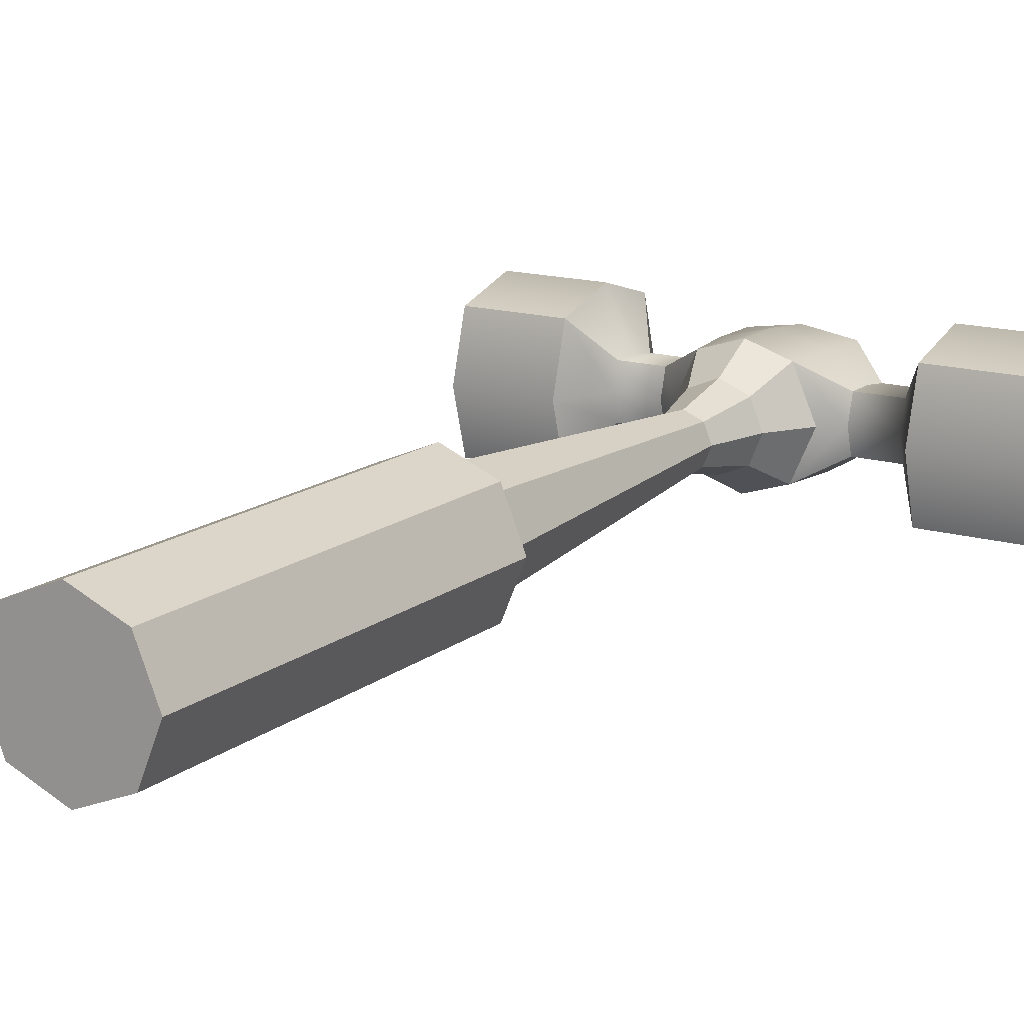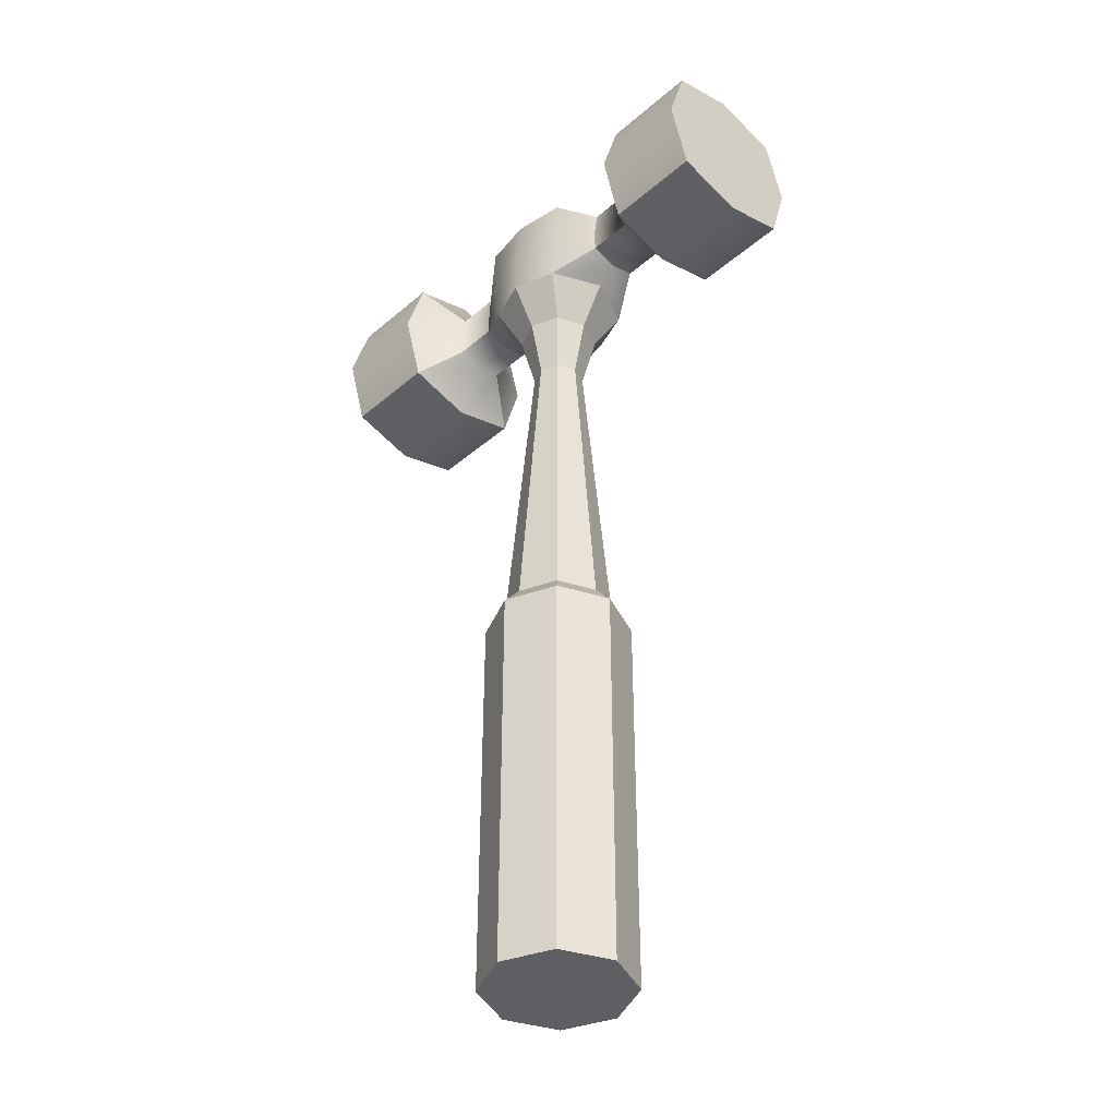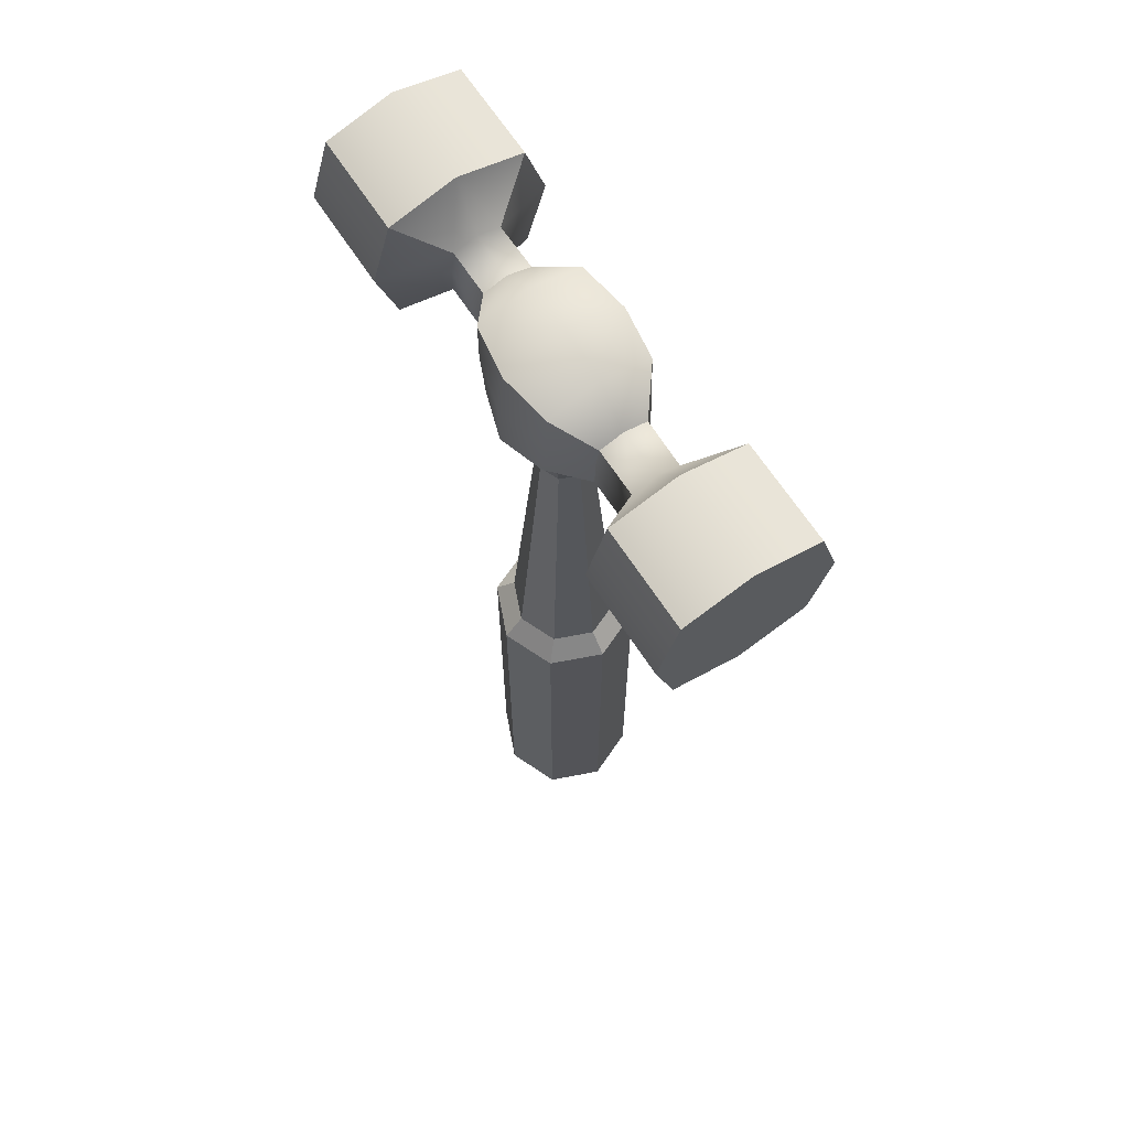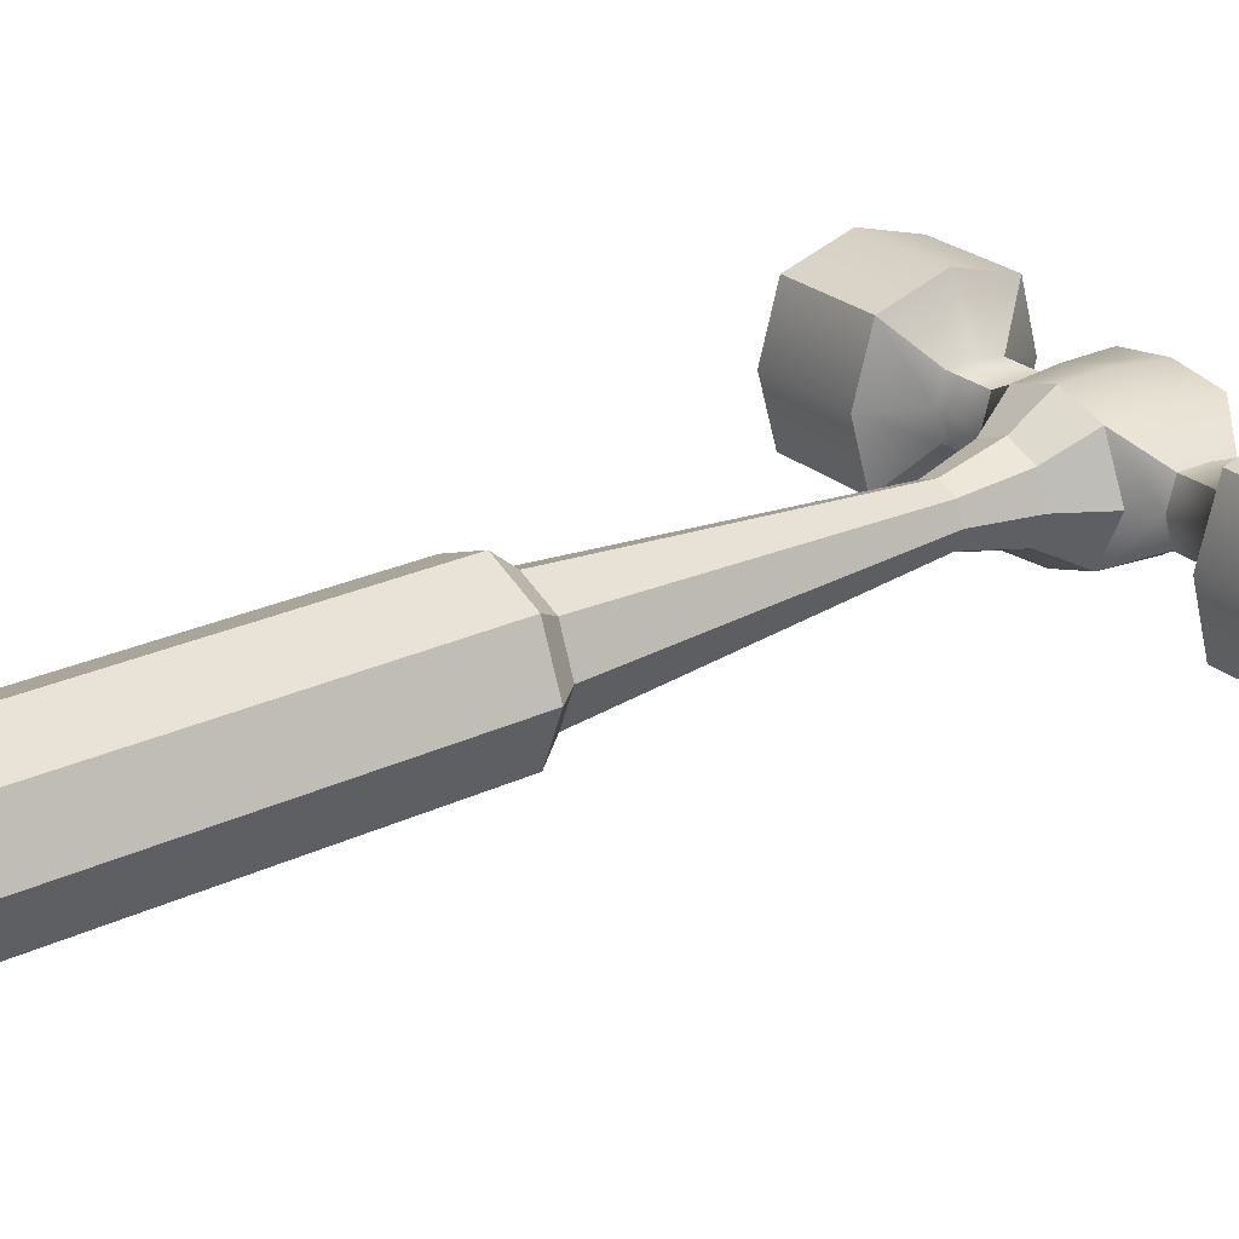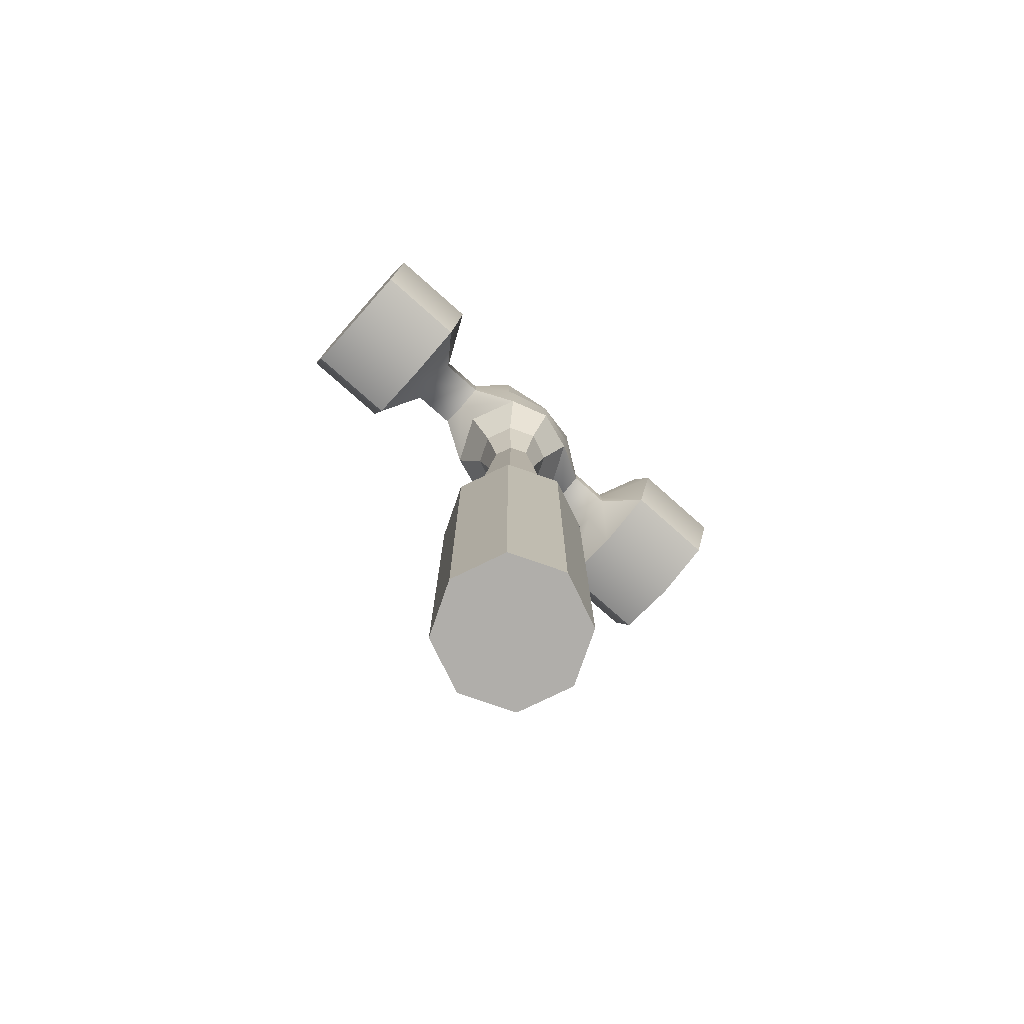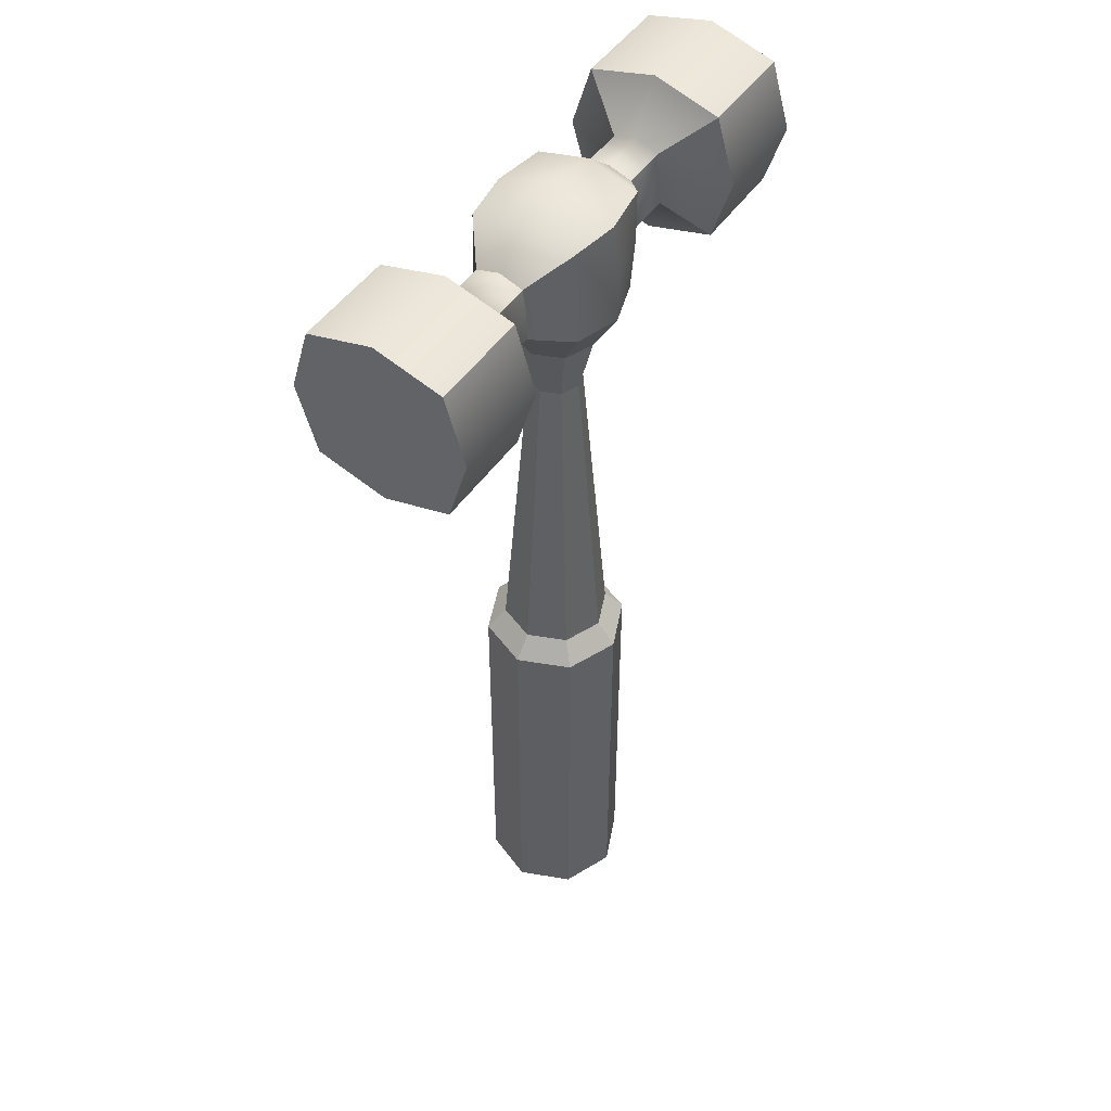
<metadata>
{"format":"obj","ext":"obj","renderer":"f3d","projection":"perspective","resolution":1024,"background":"white","views":[{"elev":15.2,"azim":32.4,"up":"+Z"},{"elev":-40.2,"azim":46.4,"up":"+Y"},{"elev":66.8,"azim":56.7,"up":"+Y"},{"elev":25.7,"azim":52.9,"up":"+Z"},{"elev":-77.7,"azim":138.4,"up":"+Y"},{"elev":48.3,"azim":-56.9,"up":"+Y"}]}
</metadata>
<code>
g default
v -0.6099 11.73 0.7138
v 0.6099 11.73 0.7138
v -0.7138 13.16 0.7138
v 0.7138 13.16 0.7138
v -0.7138 13.16 -0.7138
v 0.7138 13.16 -0.7138
v -0.6099 11.74 -0.7138
v 0.61 11.74 -0.7138
v 1.209 12.07 -0.379
v 1.209 12.07 0.379
v 1.205 12.83 -0.3334
v 1.209 12.83 0.3275
v -1.208 12.07 -0.3788
v -1.209 12.07 0.379
v -1.209 12.83 0.3275
v -1.205 12.83 -0.3334
v 1.856 12.07 -0.379
v 1.856 12.07 0.379
v 1.856 12.83 -0.3232
v 1.856 12.83 0.3281
v -1.856 12.07 -0.379
v -1.856 12.07 0.379
v -1.856 12.83 0.3281
v -1.856 12.83 -0.3232
v 2.251 11.52 -0.9294
v 2.251 11.52 0.9294
v 2.251 13.38 -0.9294
v 2.251 13.38 0.9294
v -2.251 11.52 -0.9294
v -2.251 11.52 0.9294
v -2.251 13.38 0.9294
v -2.251 13.38 -0.9294
v 3.646 11.52 -0.9294
v 3.646 11.52 0.9294
v 3.646 13.38 -0.9294
v 3.646 13.38 0.9294
v -3.646 11.52 -0.9294
v -3.646 11.52 0.9294
v -3.646 13.38 0.9294
v -3.646 13.38 -0.9294
v 3.646 13.64 -0
v 2.251 13.64 -0
v 1.856 12.93 -0
v 1.209 12.93 -0
v 0.7138 13.36 -0
v -0.7138 13.36 -0
v -1.209 12.93 -0
v -1.856 12.93 -0
v -2.251 13.64 -0
v -3.646 13.64 -0
v -3.646 11.25 -0
v -2.251 11.25 -0
v -1.856 11.96 -0
v -1.209 11.96 -0
v -0.9282 11.73 0
v 0.9282 11.73 0
v 1.209 11.96 -0
v 1.856 11.96 -0
v 2.251 11.25 -0
v 3.646 11.25 -0
v -3.646 12.45 1.206
v -3.646 12.45 -0
v -3.646 12.45 -1.206
v -2.251 12.45 -1.206
v -1.856 12.45 -0.379
v -1.209 12.45 -0.379
v -0.7137 12.45 -0.7138
v 0.7138 12.45 -0.7138
v 1.209 12.45 -0.379
v 1.856 12.45 -0.379
v 2.251 12.45 -1.206
v 3.646 12.45 -1.206
v 3.646 12.45 -0
v 3.646 12.45 1.206
v 2.251 12.45 1.206
v 1.856 12.45 0.379
v 1.209 12.45 0.379
v 0.7138 12.45 0.7138
v -0.7138 12.45 0.7138
v -1.209 12.45 0.379
v -1.856 12.45 0.379
v -2.251 12.45 1.206
v 0 13.16 0.8248
v 0 13.49 -0
v 0 13.16 -0.8248
v 6e-06 12.45 -0.9099
v 6e-06 11.74 -0.9099
v 0 11.73 0.9099
v 0 12.45 0.9099
v 0.7071 0 -0.7071
v 0 0 -1
v -0.7071 0 -0.7071
v -1 0 0
v -0.7071 0 0.7071
v 0 0 1
v 0.7071 0 0.7071
v 1 0 0
v 0.7071 5.502 -0.7071
v 0 5.502 -1
v -0.7071 5.502 -0.7071
v -1 5.502 0
v -0.7071 5.502 0.7071
v 0 5.502 1
v 0.7071 5.502 0.7071
v 1 5.502 0
v 0 0 0
v 0.5223 5.809 -0.5223
v 0 5.809 -0.7387
v -0.5223 5.809 -0.5223
v -0.7387 5.809 0
v -0.5223 5.809 0.5223
v 0 5.809 0.7387
v 0.5223 5.809 0.5223
v 0.7387 5.809 0
v 0.2557 10.33 -0.2557
v 0 10.33 -0.3616
v -0.2557 10.33 -0.2557
v -0.3616 10.33 0
v -0.2557 10.33 0.2557
v 0 10.33 0.3616
v 0.2557 10.33 0.2557
v 0.3616 10.33 0
v 0.3975 11.14 -0.3975
v 0 11.14 -0.5621
v -0.3975 11.14 -0.3975
v -0.5621 11.14 0
v -0.3975 11.14 0.3975
v 0 11.14 0.5621
v 0.3975 11.14 0.3975
v 0.5621 11.14 0
g hammer
f 1 88 89 79
f 3 83 84 46
f 67 86 87 7
f 34 60 73 74
f 51 38 61 62
f 2 56 57 10
f 8 68 69 9
f 45 4 12 44
f 78 2 10 77
f 55 1 14 54
f 1 79 80 14
f 3 46 47 15
f 67 7 13 66
f 10 57 58 18
f 9 69 70 17
f 44 12 20 43
f 77 10 18 76
f 54 14 22 53
f 14 80 81 22
f 15 47 48 23
f 66 13 21 65
f 18 58 59 26
f 17 70 71 25
f 43 20 28 42
f 76 18 26 75
f 53 22 30 52
f 22 81 82 30
f 23 48 49 31
f 65 21 29 64
f 26 59 60 34
f 25 71 72 33
f 42 28 36 41
f 75 26 34 74
f 52 30 38 51
f 30 82 61 38
f 31 49 50 39
f 64 29 37 63
f 27 42 41 35
f 19 43 42 27
f 11 44 43 19
f 6 45 44 11
f 46 84 85 5
f 47 46 5 16
f 48 47 16 24
f 49 48 24 32
f 50 49 32 40
f 37 51 62 63
f 29 52 51 37
f 21 53 52 29
f 13 54 53 21
f 7 55 54 13
f 57 56 8 9
f 58 57 9 17
f 59 58 17 25
f 60 59 25 33
f 73 60 33 72
f 62 61 39 50
f 63 62 50 40
f 32 64 63 40
f 24 65 64 32
f 16 66 65 24
f 5 67 66 16
f 5 85 86 67
f 69 68 6 11
f 70 69 11 19
f 71 70 19 27
f 72 71 27 35
f 41 73 72 35
f 74 73 41 36
f 28 75 74 36
f 20 76 75 28
f 12 77 76 20
f 4 78 77 12
f 79 89 83 3
f 80 79 3 15
f 81 80 15 23
f 82 81 23 31
f 61 82 31 39
f 83 4 45 84
f 85 84 45 6
f 86 85 6 68
f 87 86 68 8
f 89 88 2 78
f 83 89 78 4
f 90 91 99 98
f 91 92 100 99
f 92 93 101 100
f 93 94 102 101
f 94 95 103 102
f 95 96 104 103
f 96 97 105 104
f 97 90 98 105
f 91 90 106
f 92 91 106
f 93 92 106
f 94 93 106
f 95 94 106
f 96 95 106
f 97 96 106
f 90 97 106
f 98 99 108 107
f 99 100 109 108
f 100 101 110 109
f 101 102 111 110
f 102 103 112 111
f 103 104 113 112
f 104 105 114 113
f 105 98 107 114
f 107 108 116 115
f 108 109 117 116
f 109 110 118 117
f 110 111 119 118
f 111 112 120 119
f 112 113 121 120
f 113 114 122 121
f 114 107 115 122
f 115 116 124 123
f 116 117 125 124
f 117 118 126 125
f 118 119 127 126
f 119 120 128 127
f 120 121 129 128
f 121 122 130 129
f 122 115 123 130
f 87 8 123 124
f 8 56 130 123
f 56 2 129 130
f 2 88 128 129
f 88 1 127 128
f 1 55 126 127
f 55 7 125 126
f 7 87 124 125

</code>
